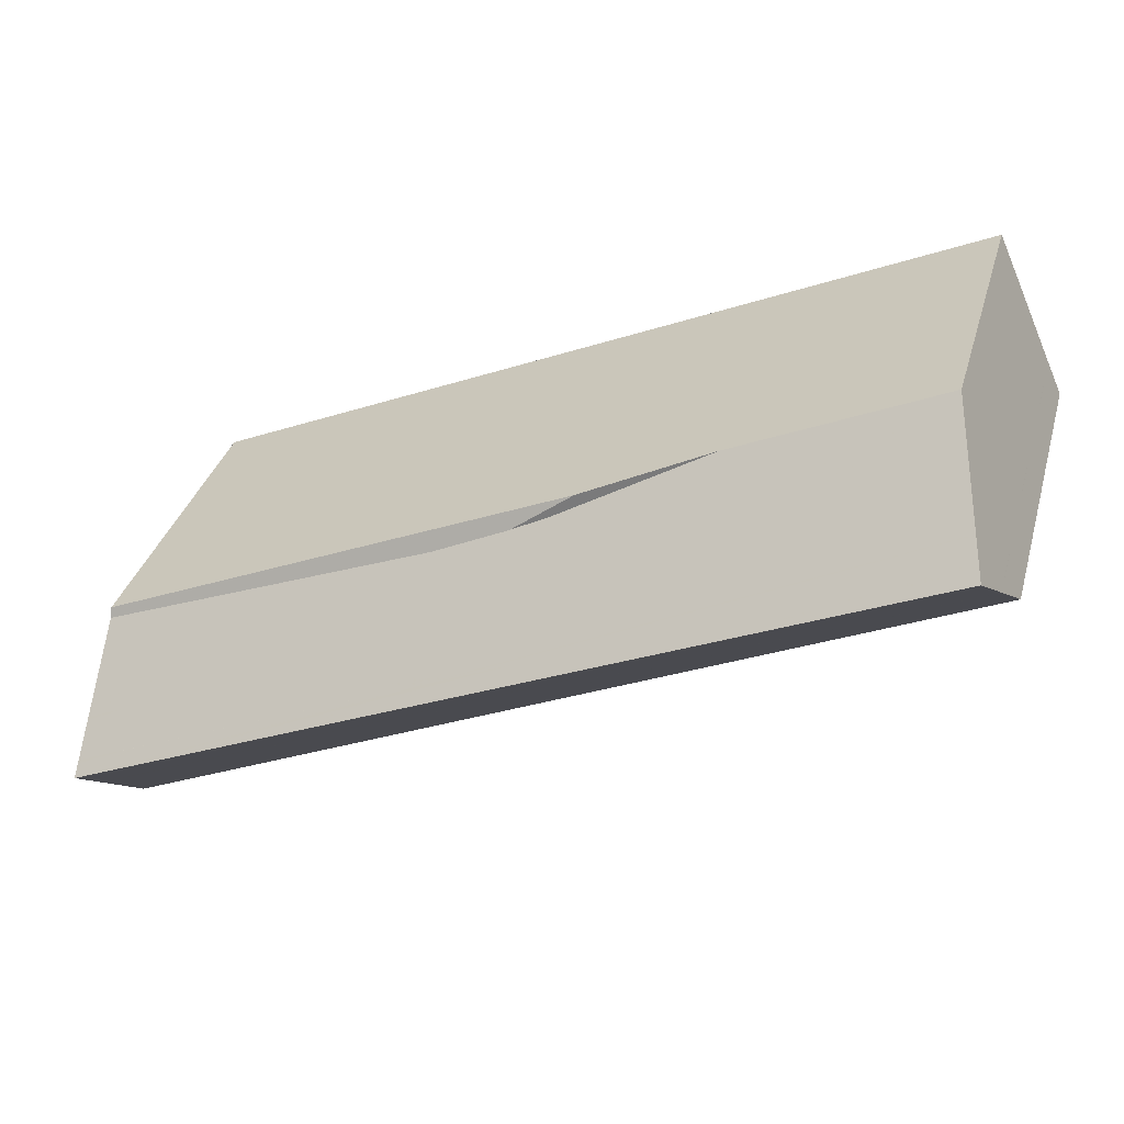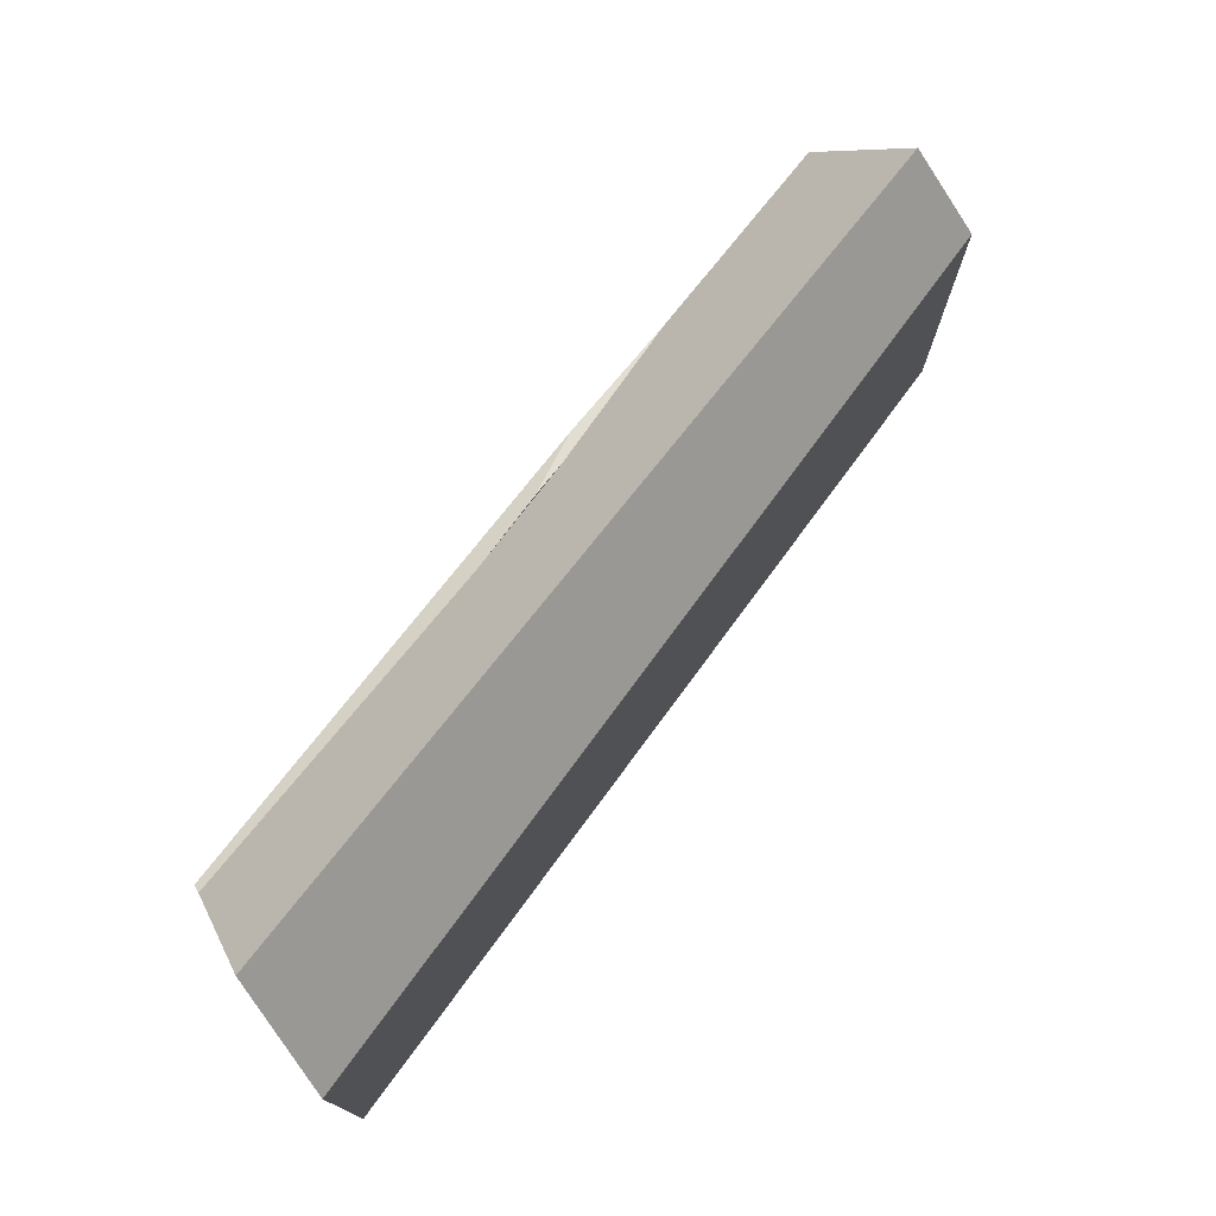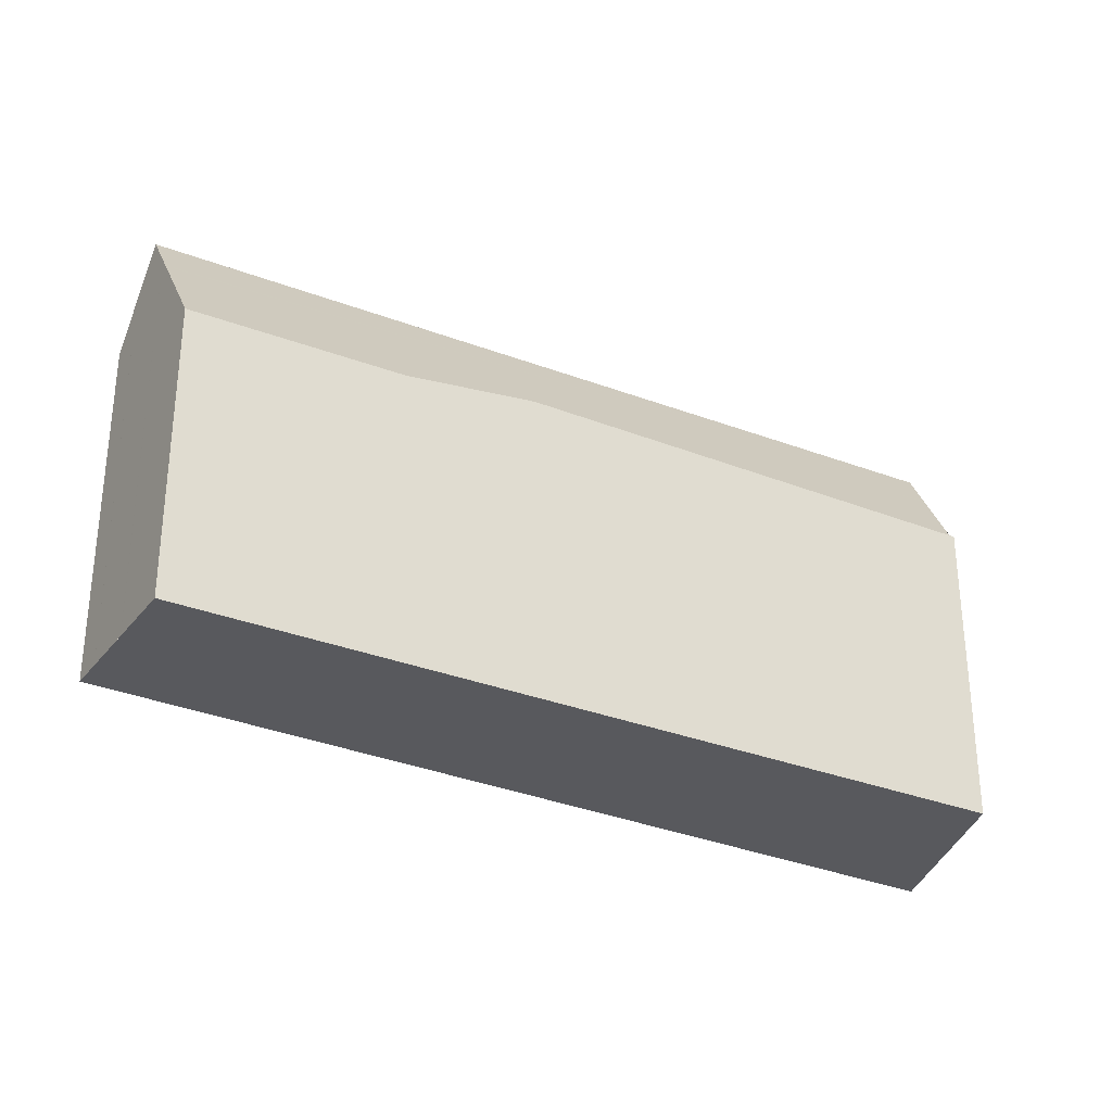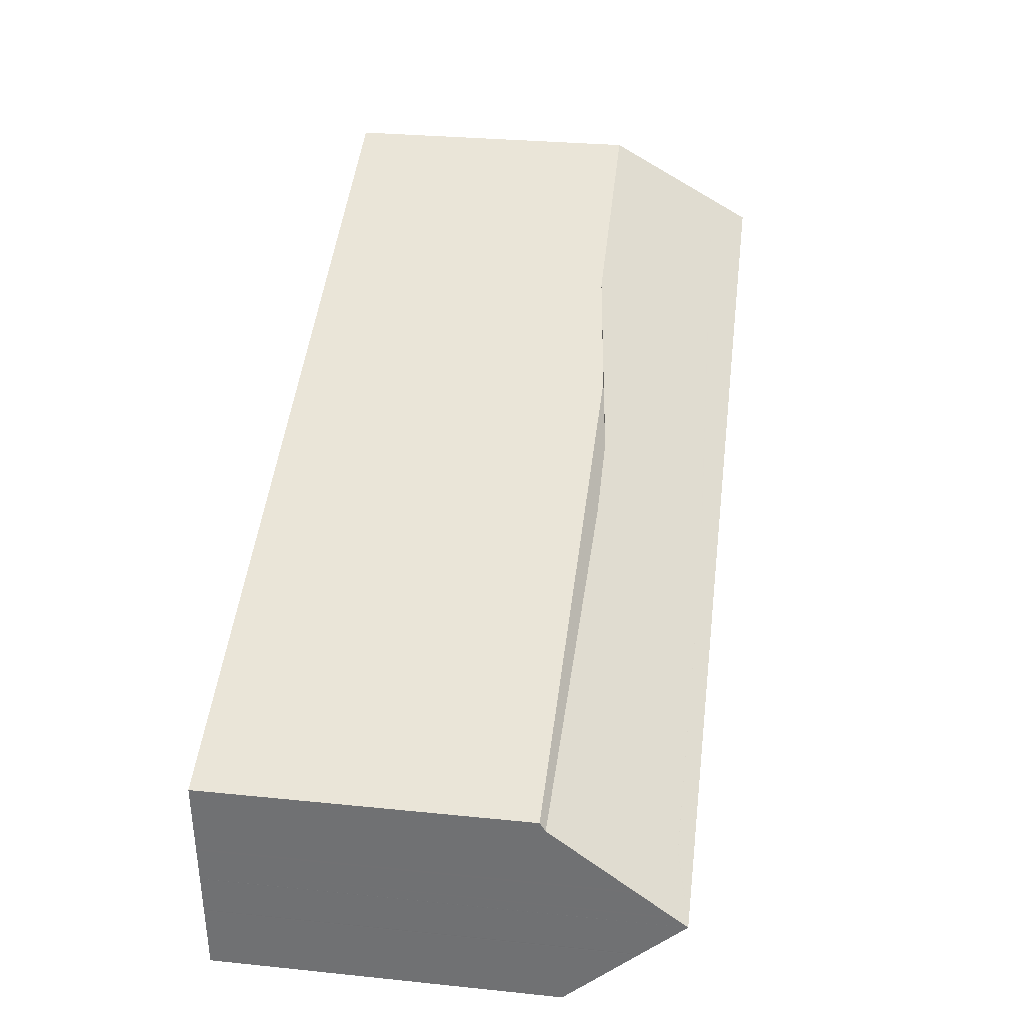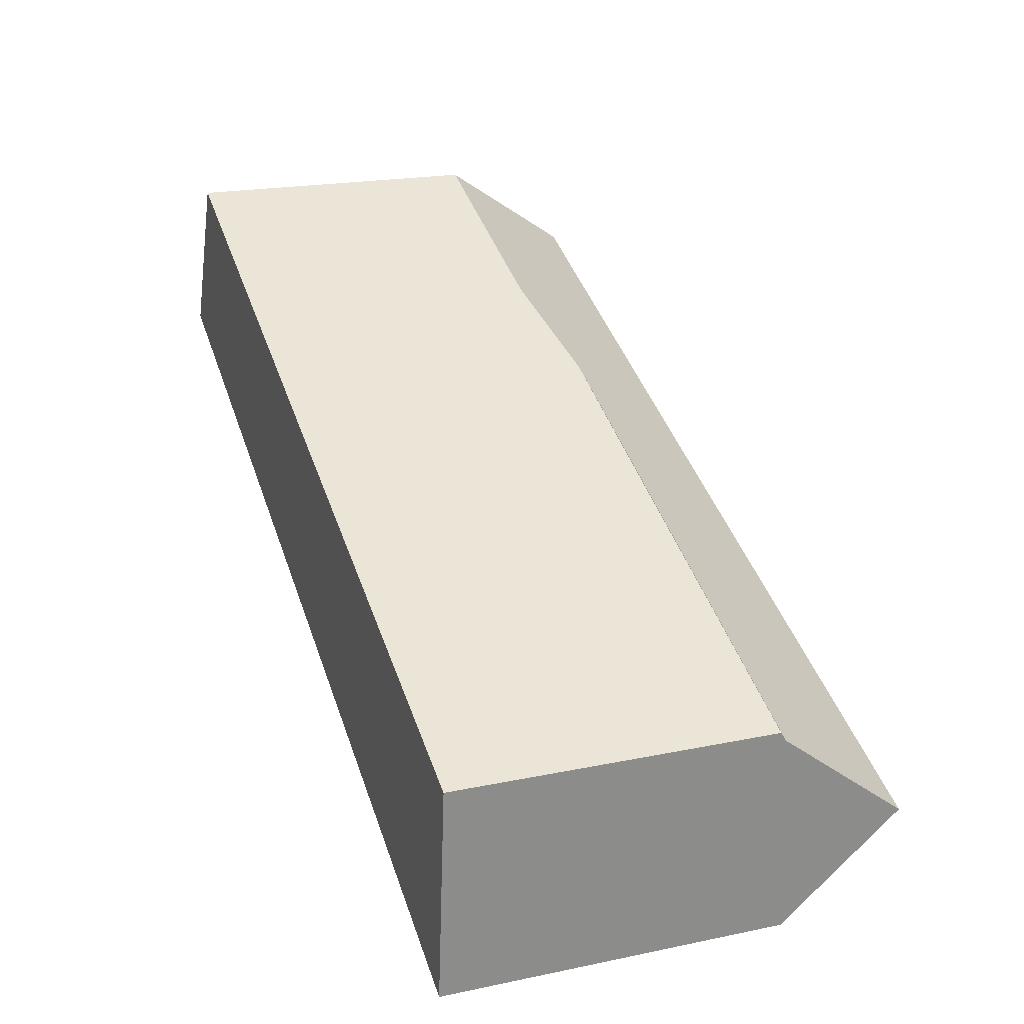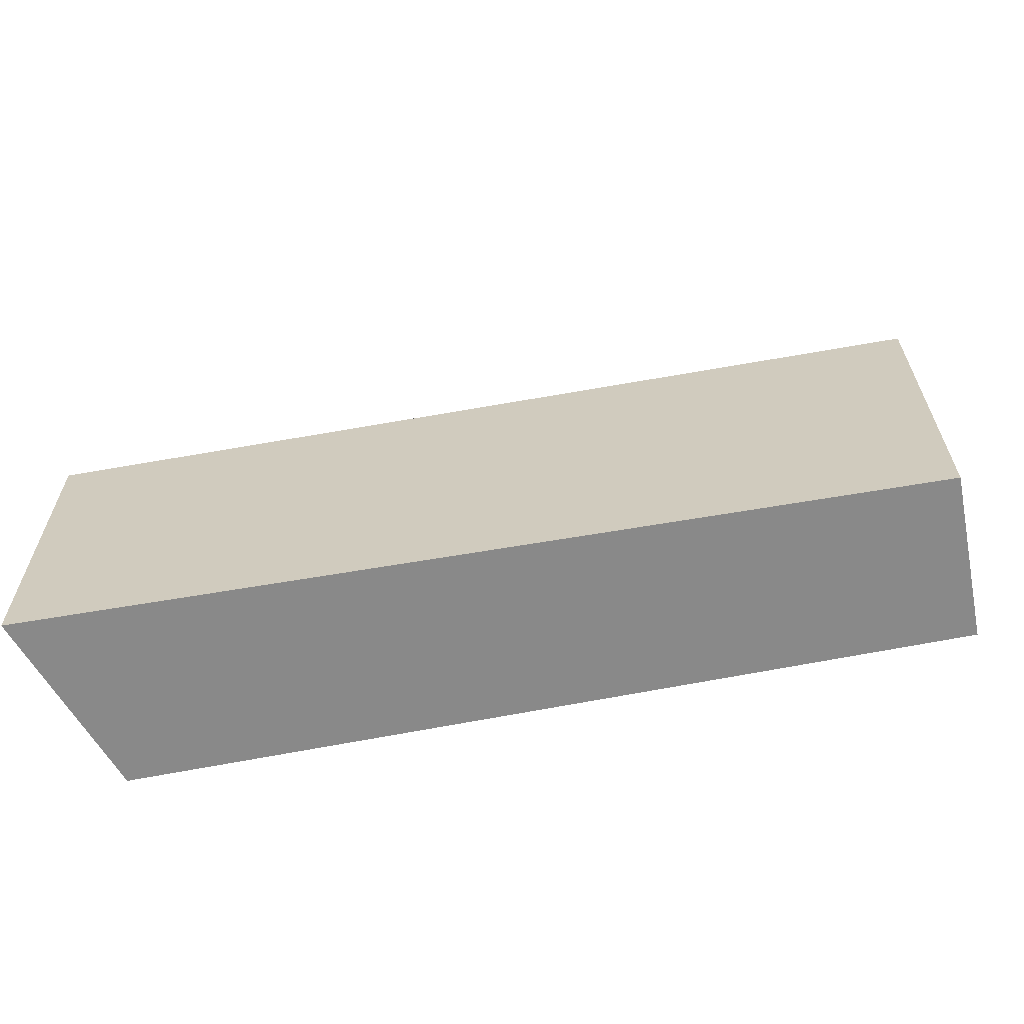
<metadata>
{"format":"obj","ext":"obj","renderer":"f3d","projection":"perspective","resolution":1024,"background":"white","views":[{"elev":34.8,"azim":15.4,"up":"+Y"},{"elev":75.3,"azim":-27.8,"up":"+Z"},{"elev":-30.1,"azim":173.8,"up":"+Z"},{"elev":28.2,"azim":-81.1,"up":"+Y"},{"elev":20.3,"azim":-110.8,"up":"+Y"},{"elev":-63.1,"azim":35.7,"up":"+Z"}]}
</metadata>
<code>
v 81.91 -1610 5.558
v 67.19 -1621 6.429
v 83.29 -1613 6.657
v 66.82 -1617 6.054
v 82.72 -1612 8.238
v 67.01 -1619 8.597
v 78.12 -1612 5.653
v 66.92 -1618 7.339
v 82.13 -1611 6.29
v 74.34 -1614 6.221
v 66.84 -1617 6.155
v 67.34 -1618 7.276
v 68.36 -1619 8.566
v 66.87 -1618 6.694
v 79.4 -1614 8.314
v 67.72 -1618 7.765
v 66.95 -1618 7.729
v 67.01 -1619 8.597
v 82.72 -1612 8.238
v 78.12 -1612 5.653
v 66.84 -1617 6.155
v 74.12 -1618 6.527
v 67.1 -1620 7.473
v 82.96 -1613 7.562
v 67.08 -1620 7.751
v 67.56 -1620 7.411
v 67.79 -1620 7.742
v 68.36 -1619 8.566
v 68.15 -1619 8.263
v 67.03 -1619 8.258
v 79.4 -1614 8.314
v 75.37 -1614 6.066
v 75.73 -1613 5.993
v 75.73 -1613 5.993
v 74.63 -1614 6.174
v 73.22 -1615 6.211
v 67.15 -1621 6.823
v 74.63 -1614 6.174
v 75.37 -1614 6.066
v 73.22 -1615 6.211
v 81.93 -1610 5.623
v 66.87 -1618 6.64
v 74.63 -1614 6.174
v 73.22 -1615 6.211
v 75.37 -1614 6.066
v 75.47 -1615 8.296
v 68.28 -1619 8.447
v 67.02 -1619 8.474
v 82.75 -1612 8.143
v 67.19 -1621 6.441
v 74.05 -1618 6.538
v 83.29 -1613 6.668
v 82.44 -1611 7.332
v 72.62 -1616 7.995
v 68.15 -1618 8.297
v 66.99 -1619 8.375
v 77.53 -1614 8.356
v 72.25 -1617 8.282
v 74.59 -1616 8.315
v 68.12 -1619 8.223
v 77.53 -1614 8.356
v 67.04 -1619 8.208
v 82.65 -1612 8.011
v 78.67 -1614 8.279
v 67.12 -1620 7.216
v 67.43 -1620 7.22
v 68.83 -1620 7.24
v 83.01 -1613 7.44
v 73.87 -1616 8.44
v 67.03 -1619 8.343
v 68.22 -1619 8.36
v 82.6 -1612 7.851
v 77.25 -1614 8.212
v 70.73 -1618 8.396
v 73.87 -1616 8.44
v 77.56 -1614 8.305
v 76.1 -1615 8.336
v 68.31 -1619 8.5
v 67.01 -1619 8.527
v 82.73 -1612 8.196
v 72.24 -1617 8.417
v 69.5 -1619 7.722
v 67.8 -1620 7.758
v 67.07 -1620 7.773
v 83.01 -1613 7.438
v 82.94 -1613 7.439
v 67.83 -1620 7.801
v 82.8 -1612 8.013
v 67.07 -1620 7.79
v 66.94 -1618 7.676
v 67.64 -1618 7.658
v 82.43 -1611 7.287
v 67.01 -1619 8.583
v 67.4 -1619 8.588
v 82.52 -1612 7.567
v 74.72 -1615 8.094
v 68.33 -1619 8.525
v 67.4 -1619 8.588
v 67.06 -1618 6.927
v 70.17 -1616 6.849
v 66.89 -1618 6.931
v 82.21 -1611 6.547
v 66.99 -1619 8.327
v 68.12 -1618 8.299
v 68.15 -1618 8.298
v 73.78 -1616 8.157
v 80.59 -1613 7.986
v 82.63 -1612 7.935
v 75.27 -1615 8.12
v 66.93 -1618 7.531
v 67.53 -1618 7.516
v 82.39 -1611 7.144
v 82.51 -1612 7.554
v 74.6 -1615 8.088
v 73.46 -1616 8.165
v 68.32 -1619 8.512
v 67.08 -1619 8.595
v 67.01 -1619 8.594
v 67.08 -1619 8.595
v 81.93 -1610 5.623
v 81.91 -1610 5.558
v 81.91 -1610 8.882e-16
v 81.93 -1610 0
v 67.19 -1621 6.441
v 67.19 -1621 6.429
v 67.19 -1621 0
v 67.19 -1621 0
v 74.12 -1618 6.527
v 83.29 -1613 6.657
v 83.29 -1613 0
v 74.12 -1618 8.882e-16
v 75.73 -1613 5.993
v 66.82 -1617 6.054
v 66.82 -1617 0
v 75.73 -1613 0
v 66.99 -1619 8.375
v 67.01 -1619 8.597
v 67.01 -1619 0
v 66.99 -1619 0
v 81.91 -1610 5.558
v 78.12 -1612 5.653
v 78.12 -1612 8.882e-16
v 81.91 -1610 8.882e-16
v 66.89 -1618 6.931
v 66.92 -1618 7.339
v 66.92 -1618 0
v 66.89 -1618 0
v 82.21 -1611 6.547
v 82.13 -1611 6.29
v 82.13 -1611 0
v 82.21 -1611 0
v 66.87 -1618 6.64
v 66.87 -1618 6.694
v 66.87 -1618 0
v 66.87 -1618 8.882e-16
v 66.94 -1618 7.676
v 66.95 -1618 7.729
v 66.95 -1618 -8.882e-16
v 66.94 -1618 -8.882e-16
v 82.73 -1612 8.196
v 82.72 -1612 8.238
v 82.72 -1612 0
v 82.73 -1612 1.776e-15
v 66.82 -1617 6.054
v 66.84 -1617 6.155
v 66.84 -1617 -8.882e-16
v 66.82 -1617 0
v 67.19 -1621 6.429
v 74.12 -1618 6.527
v 74.12 -1618 8.882e-16
v 67.19 -1621 0
v 67.08 -1620 7.751
v 67.1 -1620 7.473
v 67.1 -1620 8.882e-16
v 67.08 -1620 8.882e-16
v 83.01 -1613 7.44
v 82.96 -1613 7.562
v 82.96 -1613 0
v 83.01 -1613 -8.882e-16
v 67.07 -1620 7.773
v 67.08 -1620 7.751
v 67.08 -1620 8.882e-16
v 67.07 -1620 0
v 67.03 -1619 8.343
v 67.03 -1619 8.258
v 67.03 -1619 0
v 67.03 -1619 0
v 78.12 -1612 5.653
v 75.73 -1613 5.993
v 75.73 -1613 0
v 78.12 -1612 8.882e-16
v 67.12 -1620 7.216
v 67.15 -1621 6.823
v 67.15 -1621 0
v 67.12 -1620 0
v 82.13 -1611 6.29
v 81.93 -1610 5.623
v 81.93 -1610 0
v 82.13 -1611 0
v 66.84 -1617 6.155
v 66.87 -1618 6.64
v 66.87 -1618 8.882e-16
v 66.84 -1617 -8.882e-16
v 67.01 -1619 8.527
v 67.02 -1619 8.474
v 67.02 -1619 0
v 67.01 -1619 0
v 82.8 -1612 8.013
v 82.75 -1612 8.143
v 82.75 -1612 0
v 82.8 -1612 0
v 67.15 -1621 6.823
v 67.19 -1621 6.441
v 67.19 -1621 0
v 67.15 -1621 0
v 83.29 -1613 6.657
v 83.29 -1613 6.668
v 83.29 -1613 0
v 83.29 -1613 0
v 82.51 -1612 7.554
v 82.44 -1611 7.332
v 82.44 -1611 0
v 82.51 -1612 0
v 66.99 -1619 8.327
v 66.99 -1619 8.375
v 66.99 -1619 0
v 66.99 -1619 0
v 67.03 -1619 8.258
v 67.04 -1619 8.208
v 67.04 -1619 0
v 67.03 -1619 0
v 82.72 -1612 8.238
v 82.65 -1612 8.011
v 82.65 -1612 0
v 82.72 -1612 0
v 67.1 -1620 7.473
v 67.12 -1620 7.216
v 67.12 -1620 0
v 67.1 -1620 8.882e-16
v 83.01 -1613 7.438
v 83.01 -1613 7.44
v 83.01 -1613 -8.882e-16
v 83.01 -1613 0
v 67.02 -1619 8.474
v 67.03 -1619 8.343
v 67.03 -1619 0
v 67.02 -1619 0
v 82.63 -1612 7.935
v 82.6 -1612 7.851
v 82.6 -1612 8.882e-16
v 82.63 -1612 -8.882e-16
v 67.01 -1619 8.583
v 67.01 -1619 8.527
v 67.01 -1619 0
v 67.01 -1619 -1.776e-15
v 82.75 -1612 8.143
v 82.73 -1612 8.196
v 82.73 -1612 1.776e-15
v 82.75 -1612 0
v 67.07 -1620 7.79
v 67.07 -1620 7.773
v 67.07 -1620 0
v 67.07 -1620 -8.882e-16
v 83.29 -1613 6.668
v 83.01 -1613 7.438
v 83.01 -1613 0
v 83.29 -1613 0
v 82.96 -1613 7.562
v 82.8 -1612 8.013
v 82.8 -1612 0
v 82.96 -1613 0
v 67.04 -1619 8.208
v 67.07 -1620 7.79
v 67.07 -1620 -8.882e-16
v 67.04 -1619 0
v 66.93 -1618 7.531
v 66.94 -1618 7.676
v 66.94 -1618 -8.882e-16
v 66.93 -1618 0
v 82.44 -1611 7.332
v 82.43 -1611 7.287
v 82.43 -1611 0
v 82.44 -1611 0
v 67.01 -1619 8.594
v 67.01 -1619 8.583
v 67.01 -1619 -1.776e-15
v 67.01 -1619 -1.776e-15
v 82.6 -1612 7.851
v 82.52 -1612 7.567
v 82.52 -1612 -8.882e-16
v 82.6 -1612 8.882e-16
v 66.87 -1618 6.694
v 66.89 -1618 6.931
v 66.89 -1618 0
v 66.87 -1618 0
v 82.39 -1611 7.144
v 82.21 -1611 6.547
v 82.21 -1611 0
v 82.39 -1611 0
v 66.95 -1618 7.729
v 66.99 -1619 8.327
v 66.99 -1619 0
v 66.95 -1618 -8.882e-16
v 82.65 -1612 8.011
v 82.63 -1612 7.935
v 82.63 -1612 -8.882e-16
v 82.65 -1612 0
v 66.92 -1618 7.339
v 66.93 -1618 7.531
v 66.93 -1618 0
v 66.92 -1618 0
v 82.43 -1611 7.287
v 82.39 -1611 7.144
v 82.39 -1611 0
v 82.43 -1611 0
v 82.52 -1612 7.567
v 82.51 -1612 7.554
v 82.51 -1612 0
v 82.52 -1612 -8.882e-16
v 67.01 -1619 8.597
v 67.01 -1619 8.594
v 67.01 -1619 -1.776e-15
v 67.01 -1619 0
v 67.19 -1621 0
v 66.82 -1617 0
v 81.91 -1610 0
v 83.29 -1613 0
f 77 61 31 76
f 39 7 1 41
f 91 16 17 90
f 99 12 8 101
f 92 53 54 16 91
f 42 11 40
f 55 16 54
f 104 56 103
f 51 22 2 50
f 52 3 22 51
f 26 23 25 27
f 94 28 78 79 93
f 87 83 84 89
f 76 31 19 80
f 35 32 36
f 66 37 65
f 39 10 40
f 41 9 10 39
f 100 12 99
f 44 21 4 33 43
f 38 34 20 45
f 59 46 58
f 71 29 30 70
f 88 24 82 83 87
f 67 51 50 37 66
f 86 68 85
f 114 54 53 113
f 116 105 115
f 117 6 56 104 105 116
f 74 59 58 29 71
f 60 29 58
f 81 75 61 77
f 62 30 29 60
f 63 5 15 64
f 64 15 57
f 65 23 26 66
f 66 26 67
f 82 24 68 86
f 70 48 47 71
f 108 63 64 73 107
f 73 64 57 69
f 71 47 74
f 78 28 75 81
f 76 46 59 77
f 78 47 48 79
f 80 49 46 76
f 77 59 74 81
f 81 74 47 78
f 82 27 83
f 83 27 25 84
f 85 52 51 67 86
f 86 67 26 27 82
f 87 60 58 46 49 88
f 89 62 60 87
f 111 91 90 110
f 112 92 91 111
f 119 94 93 118
f 107 73 109
f 109 73 69 13 97 106
f 97 13 98
f 99 14 42 40 10 100
f 101 14 99
f 100 10 9 102
f 103 17 16 55 104
f 115 105 55 54 114
f 104 55 105
f 107 72 108
f 109 96 95 72 107
f 106 96 109
f 110 8 12 111
f 111 12 100 102 112
f 113 95 96 114
f 115 106 97 116
f 116 97 98 117
f 118 18 119
f 114 96 106 115
f 121 122 123 120
f 125 126 127 124
f 129 130 131 128
f 133 134 135 132
f 137 138 139 136
f 141 142 143 140
f 145 146 147 144
f 149 150 151 148
f 153 154 155 152
f 157 158 159 156
f 161 162 163 160
f 165 166 167 164
f 169 170 171 168
f 173 174 175 172
f 177 178 179 176
f 181 182 183 180
f 185 186 187 184
f 189 190 191 188
f 193 194 195 192
f 197 198 199 196
f 201 202 203 200
f 205 206 207 204
f 209 210 211 208
f 213 214 215 212
f 217 218 219 216
f 221 222 223 220
f 225 226 227 224
f 229 230 231 228
f 233 234 235 232
f 237 238 239 236
f 241 242 243 240
f 245 246 247 244
f 249 250 251 248
f 253 254 255 252
f 257 258 259 256
f 261 262 263 260
f 265 266 267 264
f 269 270 271 268
f 273 274 275 272
f 277 278 279 276
f 281 282 283 280
f 285 286 287 284
f 289 290 291 288
f 293 294 295 292
f 297 298 299 296
f 301 302 303 300
f 305 306 307 304
f 309 310 311 308
f 313 314 315 312
f 317 318 319 316
f 321 322 323 320
f 325 326 327 324

</code>
